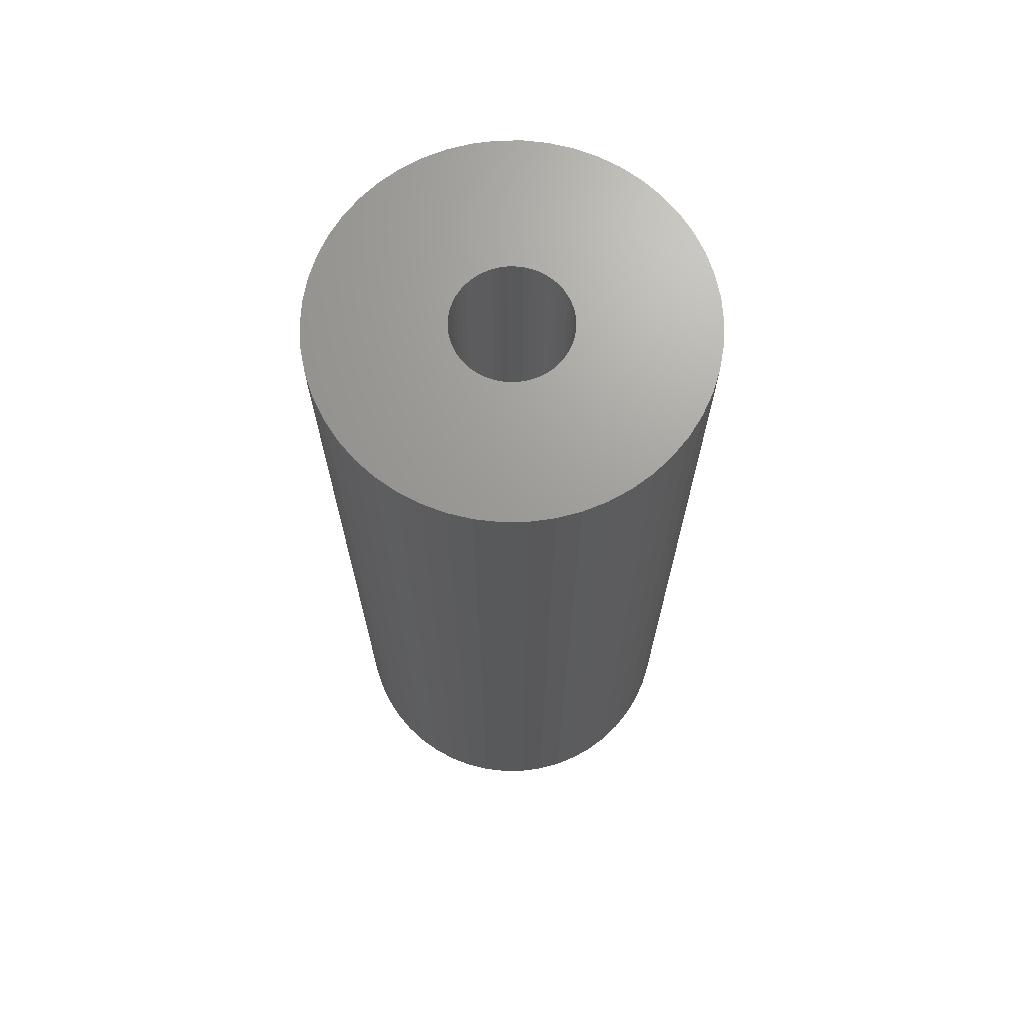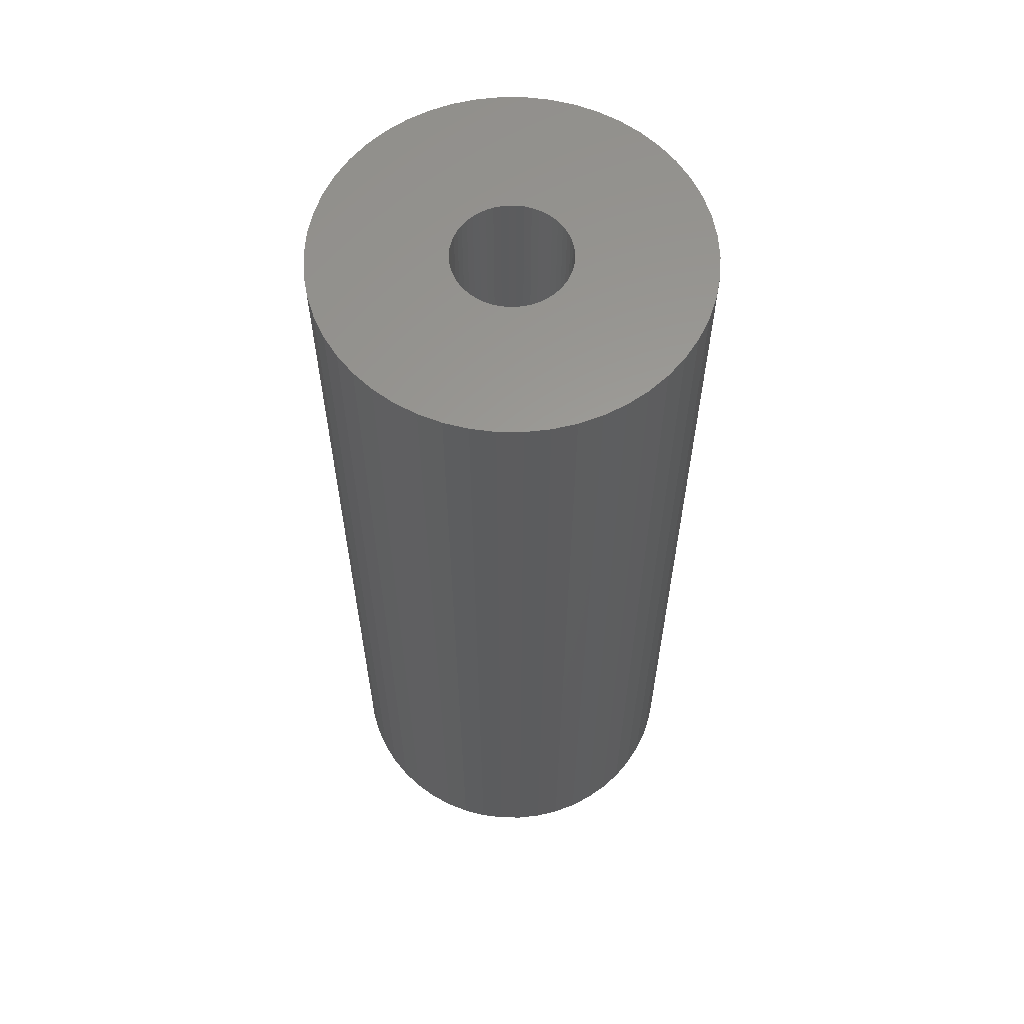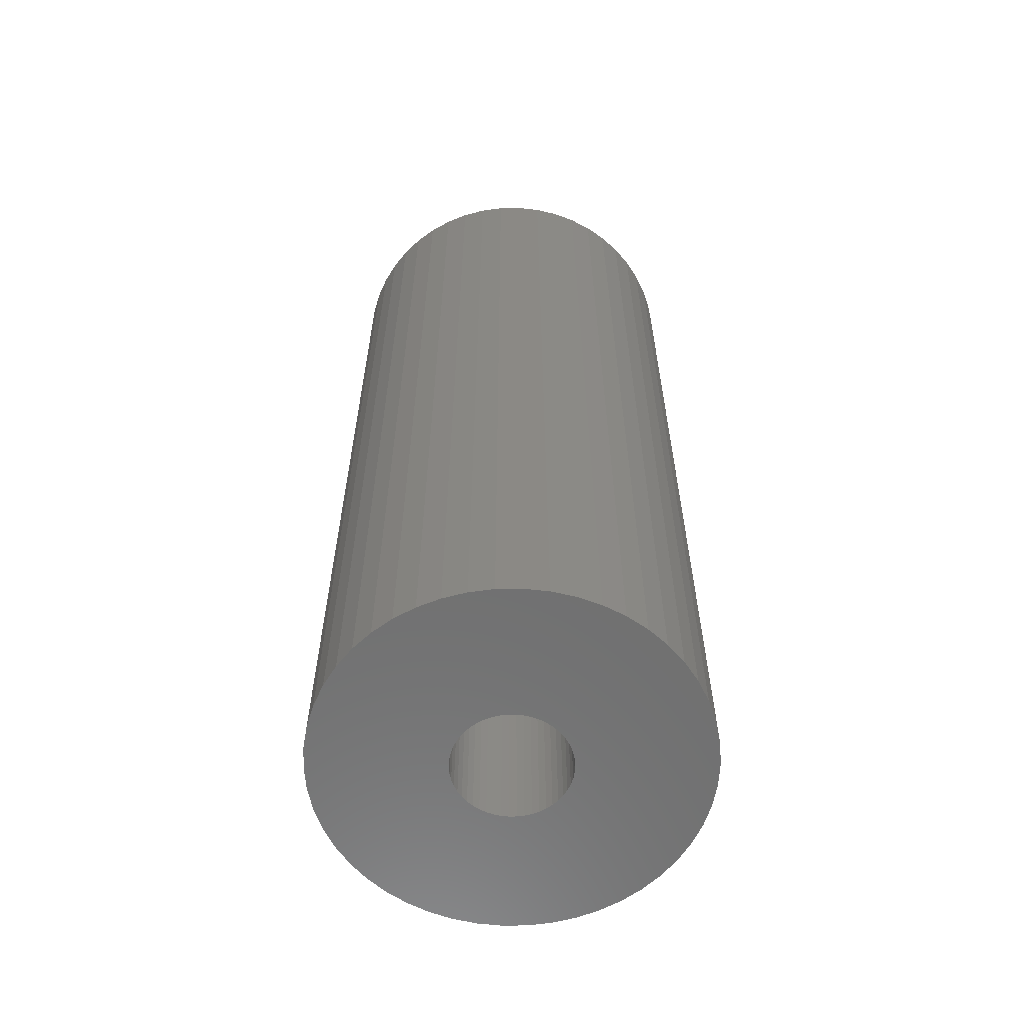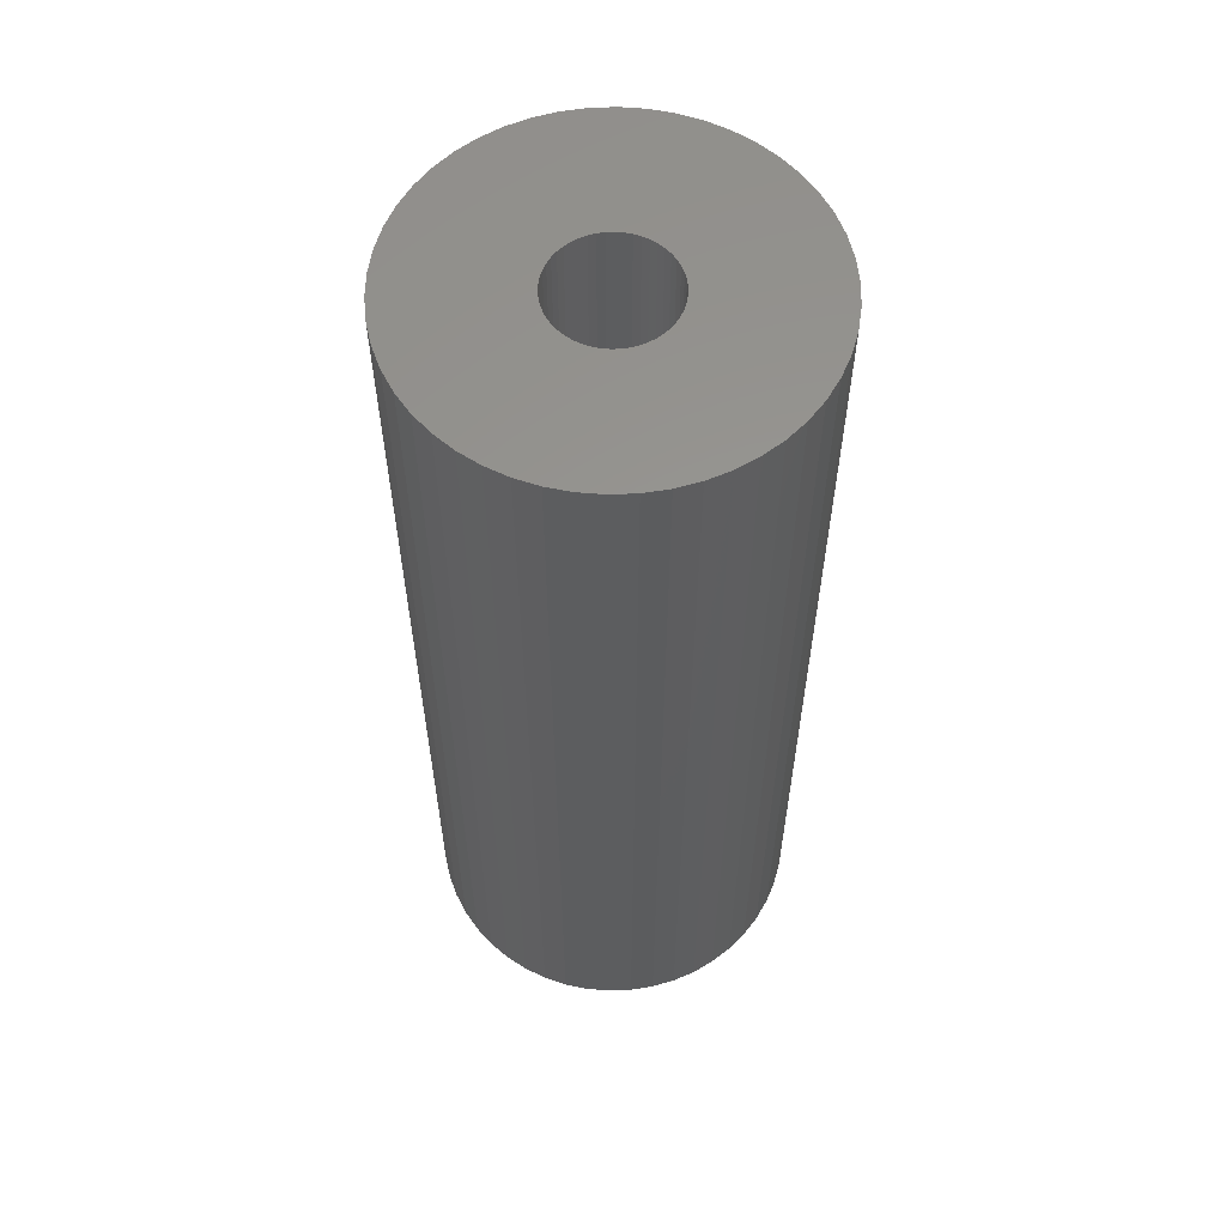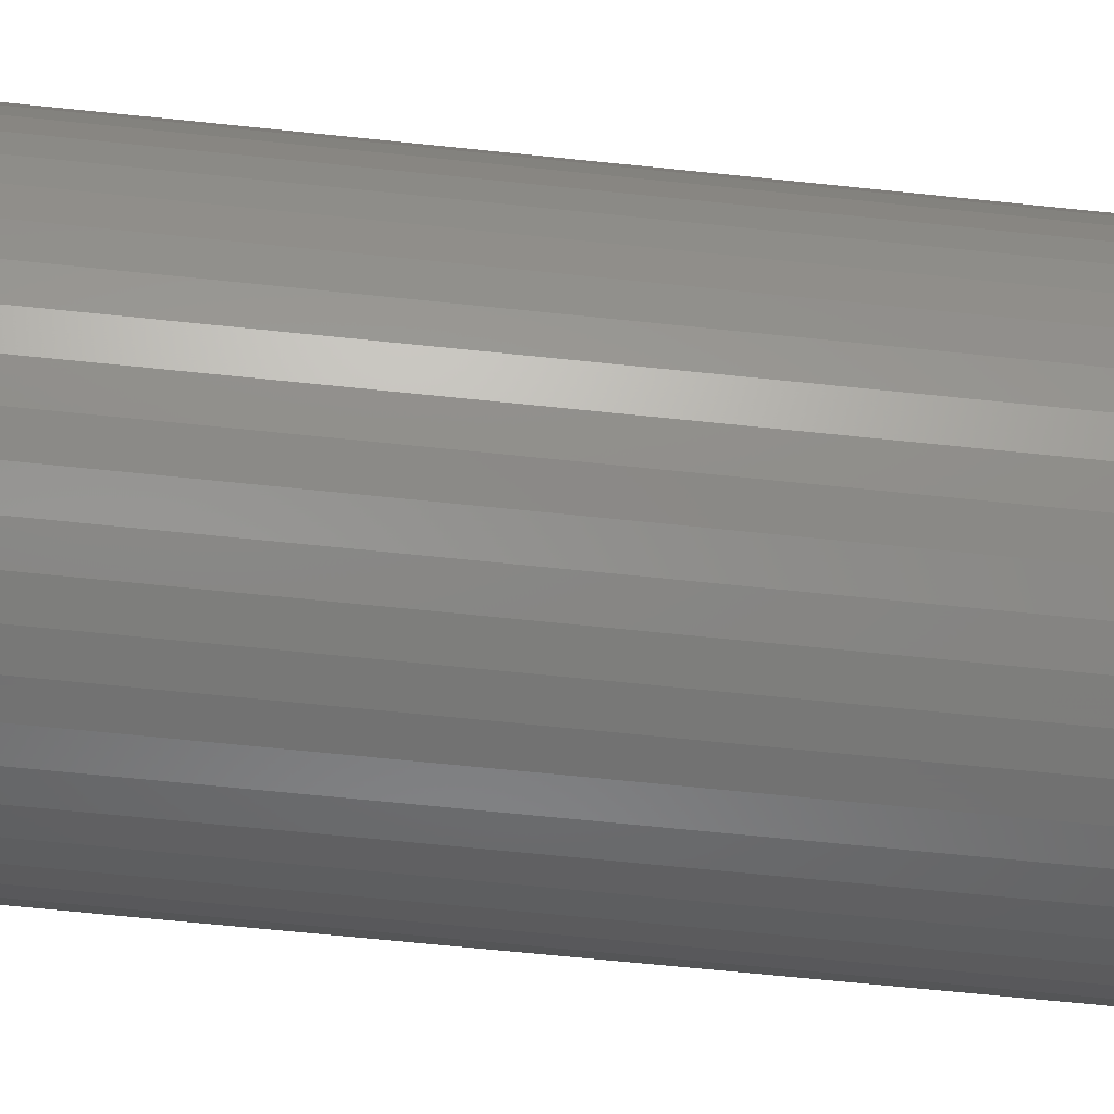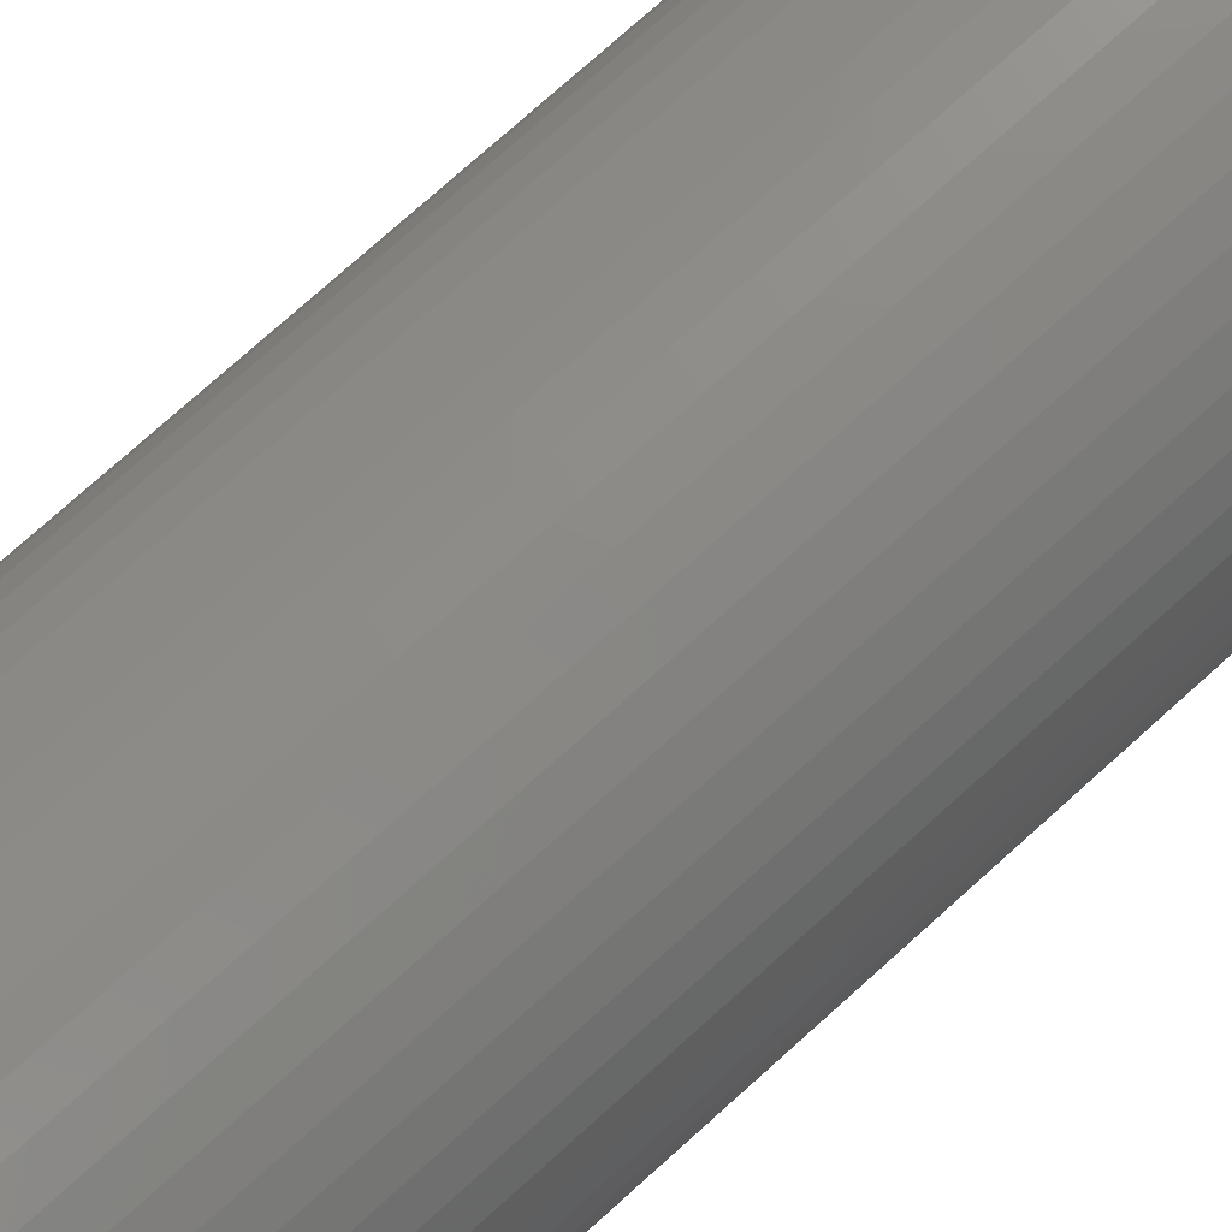
<metadata>
{"format":"stl","ext":"stl","renderer":"f3d","projection":"perspective","resolution":1024,"background":"white","views":[{"elev":69.2,"azim":28.2,"up":"+Z"},{"elev":60.5,"azim":-49.9,"up":"+Z"},{"elev":-60.8,"azim":87.2,"up":"+Z"},{"elev":58.6,"azim":62.5,"up":"+Z"},{"elev":-63.2,"azim":-96.1,"up":"+Y"},{"elev":77.0,"azim":48.2,"up":"+Y"}]}
</metadata>
<code>
# stl→obj: 200 verts, 400 faces
v 14 0 35
v 13.89 1.755 -35
v 13.89 1.755 35
v 14 0 -35
v -14 0 -35
v -13.89 1.755 35
v -13.89 1.755 -35
v -14 0 35
v 0.8791 13.97 -35
v -0.8791 13.97 35
v 0.8791 13.97 35
v -0.8791 13.97 -35
v -0.8791 -13.97 -35
v 0.8791 -13.97 35
v -0.8791 -13.97 35
v 0.8791 -13.97 -35
v 10.21 9.584 -35
v 8.924 10.79 35
v 10.21 9.584 35
v 8.924 10.79 -35
v -8.924 10.79 -35
v -10.21 9.584 35
v -8.924 10.79 35
v -10.21 9.584 -35
v -4.326 13.31 -35
v -5.961 12.67 35
v -4.326 13.31 35
v -5.961 12.67 -35
v 12.27 -6.745 35
v 13.02 -5.154 -35
v 13.02 -5.154 35
v 12.27 -6.745 -35
v 13.02 5.154 35
v 12.27 6.745 -35
v 12.27 6.745 35
v 13.02 5.154 -35
v 5.961 12.67 -35
v 4.326 13.31 35
v 5.961 12.67 35
v 4.326 13.31 -35
v 7.502 11.82 -35
v 7.502 11.82 35
v -13.02 5.154 -35
v -12.27 6.745 35
v -12.27 6.745 -35
v -13.02 5.154 35
v -11.33 8.229 -35
v -11.33 8.229 35
v 4.25 0 35
v 4.216 0.5327 35
v 13.56 3.482 35
v 13.89 -1.755 35
v 4.116 1.057 35
v 4.216 -0.5327 35
v 3.952 1.565 35
v 13.56 -3.482 35
v 3.724 2.047 35
v 11.33 8.229 35
v 4.116 -1.057 35
v 3.438 2.498 35
v 3.098 2.909 35
v 3.952 -1.565 35
v 2.709 3.275 35
v 2.277 3.588 35
v 3.724 -2.047 35
v 1.81 3.846 35
v 11.33 -8.229 35
v 3.438 -2.498 35
v 1.313 4.042 35
v 2.623 13.75 35
v 0.7964 4.175 35
v 0.2669 4.242 35
v -0.2669 4.242 35
v -0.7964 4.175 35
v -2.623 13.75 35
v -1.313 4.042 35
v -1.81 3.846 35
v -2.277 3.588 35
v -7.502 11.82 35
v -2.709 3.275 35
v -3.098 2.909 35
v -3.438 2.498 35
v 10.21 -9.584 35
v 3.098 -2.909 35
v 8.924 -10.79 35
v 2.709 -3.275 35
v 7.502 -11.82 35
v 2.277 -3.588 35
v 5.961 -12.67 35
v 1.81 -3.846 35
v 4.326 -13.31 35
v 1.313 -4.042 35
v 2.623 -13.75 35
v 0.7964 -4.175 35
v 0.2669 -4.242 35
v -0.2669 -4.242 35
v -0.7964 -4.175 35
v -2.623 -13.75 35
v -1.313 -4.042 35
v -4.326 -13.31 35
v -1.81 -3.846 35
v -5.961 -12.67 35
v -2.277 -3.588 35
v -7.502 -11.82 35
v -2.709 -3.275 35
v -8.924 -10.79 35
v -3.098 -2.909 35
v -10.21 -9.584 35
v -3.438 -2.498 35
v -11.33 -8.229 35
v -3.724 -2.047 35
v -12.27 -6.745 35
v -3.952 -1.565 35
v -13.02 -5.154 35
v -4.116 -1.057 35
v -13.56 -3.482 35
v -4.216 -0.5327 35
v -13.89 -1.755 35
v -4.25 0 35
v -3.724 2.047 35
v -3.952 1.565 35
v -4.116 1.057 35
v -13.56 3.482 35
v -4.216 0.5327 35
v -2.623 13.75 -35
v 4.25 0 -35
v 13.89 -1.755 -35
v 4.216 -0.5327 -35
v 13.56 -3.482 -35
v 4.116 -1.057 -35
v 4.216 0.5327 -35
v 3.952 -1.565 -35
v 13.56 3.482 -35
v 3.724 -2.047 -35
v 11.33 -8.229 -35
v 4.116 1.057 -35
v 3.438 -2.498 -35
v 10.21 -9.584 -35
v 3.098 -2.909 -35
v 8.924 -10.79 -35
v 3.952 1.565 -35
v 2.709 -3.275 -35
v 7.502 -11.82 -35
v 2.277 -3.588 -35
v 5.961 -12.67 -35
v 3.724 2.047 -35
v 1.81 -3.846 -35
v 4.326 -13.31 -35
v 11.33 8.229 -35
v 3.438 2.498 -35
v 1.313 -4.042 -35
v 2.623 -13.75 -35
v 0.7964 -4.175 -35
v 0.2669 -4.242 -35
v -0.2669 -4.242 -35
v -0.7964 -4.175 -35
v -2.623 -13.75 -35
v -1.313 -4.042 -35
v -4.326 -13.31 -35
v -1.81 -3.846 -35
v -5.961 -12.67 -35
v -2.277 -3.588 -35
v -7.502 -11.82 -35
v -2.709 -3.275 -35
v -8.924 -10.79 -35
v -3.098 -2.909 -35
v -10.21 -9.584 -35
v -11.33 -8.229 -35
v -3.438 -2.498 -35
v 3.098 2.909 -35
v 2.709 3.275 -35
v 2.277 3.588 -35
v 1.81 3.846 -35
v 1.313 4.042 -35
v 2.623 13.75 -35
v 0.7964 4.175 -35
v 0.2669 4.242 -35
v -0.2669 4.242 -35
v -0.7964 4.175 -35
v -1.313 4.042 -35
v -1.81 3.846 -35
v -2.277 3.588 -35
v -7.502 11.82 -35
v -2.709 3.275 -35
v -3.098 2.909 -35
v -3.438 2.498 -35
v -3.724 2.047 -35
v -3.952 1.565 -35
v -4.116 1.057 -35
v -13.56 3.482 -35
v -4.216 0.5327 -35
v -4.25 0 -35
v -3.724 -2.047 -35
v -12.27 -6.745 -35
v -3.952 -1.565 -35
v -13.02 -5.154 -35
v -4.116 -1.057 -35
v -13.56 -3.482 -35
v -4.216 -0.5327 -35
v -13.89 -1.755 -35
f 1 2 3
f 2 1 4
f 5 6 7
f 6 5 8
f 9 10 11
f 10 9 12
f 13 14 15
f 14 13 16
f 17 18 19
f 18 17 20
f 21 22 23
f 22 21 24
f 25 26 27
f 26 25 28
f 29 30 31
f 30 29 32
f 33 34 35
f 34 33 36
f 37 38 39
f 38 37 40
f 41 39 42
f 39 41 37
f 43 44 45
f 44 43 46
f 47 22 24
f 22 47 48
f 49 1 3
f 50 3 51
f 1 49 52
f 53 51 33
f 54 52 49
f 55 33 35
f 52 54 56
f 57 35 58
f 59 56 54
f 60 58 19
f 56 59 31
f 61 19 18
f 62 31 59
f 63 18 42
f 31 62 29
f 64 42 39
f 65 29 62
f 66 39 38
f 29 65 67
f 68 67 65
f 3 50 49
f 51 53 50
f 33 55 53
f 35 57 55
f 58 60 57
f 19 61 60
f 18 63 61
f 69 38 70
f 42 64 63
f 39 66 64
f 38 69 66
f 71 70 11
f 70 71 69
f 11 72 71
f 11 73 72
f 10 73 11
f 73 10 74
f 75 74 10
f 74 75 76
f 27 76 75
f 76 27 77
f 26 77 27
f 77 26 78
f 79 78 26
f 78 79 80
f 23 80 79
f 80 23 81
f 22 81 23
f 48 82 22
f 81 22 82
f 67 68 83
f 84 83 68
f 83 84 85
f 86 85 84
f 85 86 87
f 88 87 86
f 87 88 89
f 90 89 88
f 89 90 91
f 92 91 90
f 91 92 93
f 94 93 92
f 93 94 14
f 95 14 94
f 96 14 95
f 15 96 97
f 96 15 14
f 98 97 99
f 100 99 101
f 102 101 103
f 97 98 15
f 104 103 105
f 106 105 107
f 108 107 109
f 110 109 111
f 112 111 113
f 114 113 115
f 116 115 117
f 99 100 98
f 118 117 119
f 82 48 120
f 44 120 48
f 101 102 100
f 120 44 121
f 103 104 102
f 46 121 44
f 105 106 104
f 121 46 122
f 107 108 106
f 123 122 46
f 109 110 108
f 122 123 124
f 111 112 110
f 6 124 123
f 113 114 112
f 124 6 119
f 115 116 114
f 8 119 6
f 117 118 116
f 119 8 118
f 125 27 75
f 27 125 25
f 126 4 127
f 128 127 129
f 4 126 2
f 130 129 30
f 131 2 126
f 132 30 32
f 2 131 133
f 134 32 135
f 136 133 131
f 137 135 138
f 133 136 36
f 139 138 140
f 141 36 136
f 142 140 143
f 36 141 34
f 144 143 145
f 146 34 141
f 147 145 148
f 34 146 149
f 150 149 146
f 127 128 126
f 129 130 128
f 30 132 130
f 32 134 132
f 135 137 134
f 138 139 137
f 140 142 139
f 151 148 152
f 143 144 142
f 145 147 144
f 148 151 147
f 153 152 16
f 152 153 151
f 16 154 153
f 16 155 154
f 13 155 16
f 155 13 156
f 157 156 13
f 156 157 158
f 159 158 157
f 158 159 160
f 161 160 159
f 160 161 162
f 163 162 161
f 162 163 164
f 165 164 163
f 164 165 166
f 167 166 165
f 168 169 167
f 166 167 169
f 149 150 17
f 170 17 150
f 17 170 20
f 171 20 170
f 20 171 41
f 172 41 171
f 41 172 37
f 173 37 172
f 37 173 40
f 174 40 173
f 40 174 175
f 176 175 174
f 175 176 9
f 177 9 176
f 178 9 177
f 12 178 179
f 178 12 9
f 125 179 180
f 25 180 181
f 28 181 182
f 179 125 12
f 183 182 184
f 21 184 185
f 24 185 186
f 47 186 187
f 45 187 188
f 43 188 189
f 190 189 191
f 180 25 125
f 7 191 192
f 169 168 193
f 194 193 168
f 181 28 25
f 193 194 195
f 182 183 28
f 196 195 194
f 184 21 183
f 195 196 197
f 185 24 21
f 198 197 196
f 186 47 24
f 197 198 199
f 187 45 47
f 200 199 198
f 188 43 45
f 199 200 192
f 189 190 43
f 5 192 200
f 191 7 190
f 192 5 7
f 16 93 14
f 93 16 152
f 51 36 33
f 36 51 133
f 3 133 51
f 133 3 2
f 58 17 19
f 17 58 149
f 35 149 58
f 149 35 34
f 40 70 38
f 70 40 175
f 175 11 70
f 11 175 9
f 20 42 18
f 42 20 41
f 45 48 47
f 48 45 44
f 190 46 43
f 46 190 123
f 7 123 190
f 123 7 6
f 28 79 26
f 79 28 183
f 183 23 79
f 23 183 21
f 12 75 10
f 75 12 125
f 52 4 1
f 4 52 127
f 83 135 67
f 135 83 138
f 167 106 108
f 106 167 165
f 194 114 196
f 114 194 112
f 167 110 168
f 110 167 108
f 145 87 89
f 87 145 143
f 31 129 56
f 129 31 30
f 67 32 29
f 32 67 135
f 198 118 200
f 118 198 116
f 200 8 5
f 8 200 118
f 196 116 198
f 116 196 114
f 140 83 85
f 83 140 138
f 148 89 91
f 89 148 145
f 152 91 93
f 91 152 148
f 56 127 52
f 127 56 129
f 157 15 98
f 15 157 13
f 165 104 106
f 104 165 163
f 168 112 194
f 112 168 110
f 143 85 87
f 85 143 140
f 159 98 100
f 98 159 157
f 161 100 102
f 100 161 159
f 163 102 104
f 102 163 161
f 126 50 131
f 50 126 49
f 119 191 124
f 191 119 192
f 178 72 73
f 72 178 177
f 154 96 95
f 96 154 155
f 171 61 63
f 61 171 170
f 185 80 81
f 80 185 184
f 181 76 77
f 76 181 180
f 132 59 130
f 59 132 62
f 141 57 146
f 57 141 55
f 131 53 136
f 53 131 50
f 146 60 150
f 60 146 57
f 174 66 69
f 66 174 173
f 176 69 71
f 69 176 174
f 172 63 64
f 63 172 171
f 121 187 120
f 187 121 188
f 122 188 121
f 188 122 189
f 182 77 78
f 77 182 181
f 179 73 74
f 73 179 178
f 153 95 94
f 95 153 154
f 144 90 88
f 90 144 147
f 136 55 141
f 55 136 53
f 150 61 170
f 61 150 60
f 177 71 72
f 71 177 176
f 173 64 66
f 64 173 172
f 120 186 82
f 186 120 187
f 82 185 81
f 185 82 186
f 124 189 122
f 189 124 191
f 184 78 80
f 78 184 182
f 180 74 76
f 74 180 179
f 137 65 134
f 65 137 68
f 130 54 128
f 54 130 59
f 142 88 86
f 88 142 144
f 134 62 132
f 62 134 65
f 128 49 126
f 49 128 54
f 109 193 111
f 193 109 169
f 113 197 115
f 197 113 195
f 139 86 84
f 86 139 142
f 151 94 92
f 94 151 153
f 156 99 97
f 99 156 158
f 164 107 105
f 107 164 166
f 107 169 109
f 169 107 166
f 111 195 113
f 195 111 193
f 115 199 117
f 199 115 197
f 117 192 119
f 192 117 199
f 139 68 137
f 68 139 84
f 162 105 103
f 105 162 164
f 160 103 101
f 103 160 162
f 155 97 96
f 97 155 156
f 147 92 90
f 92 147 151
f 158 101 99
f 101 158 160

</code>
